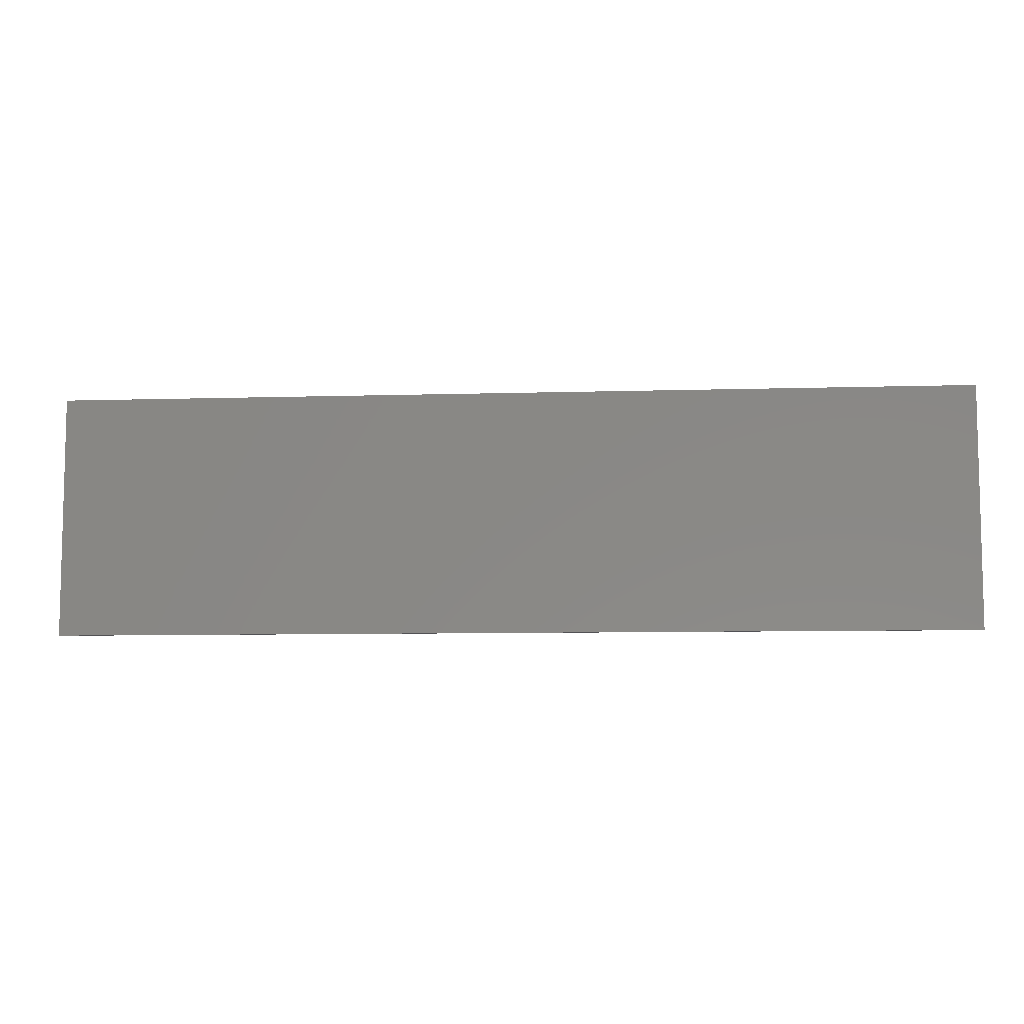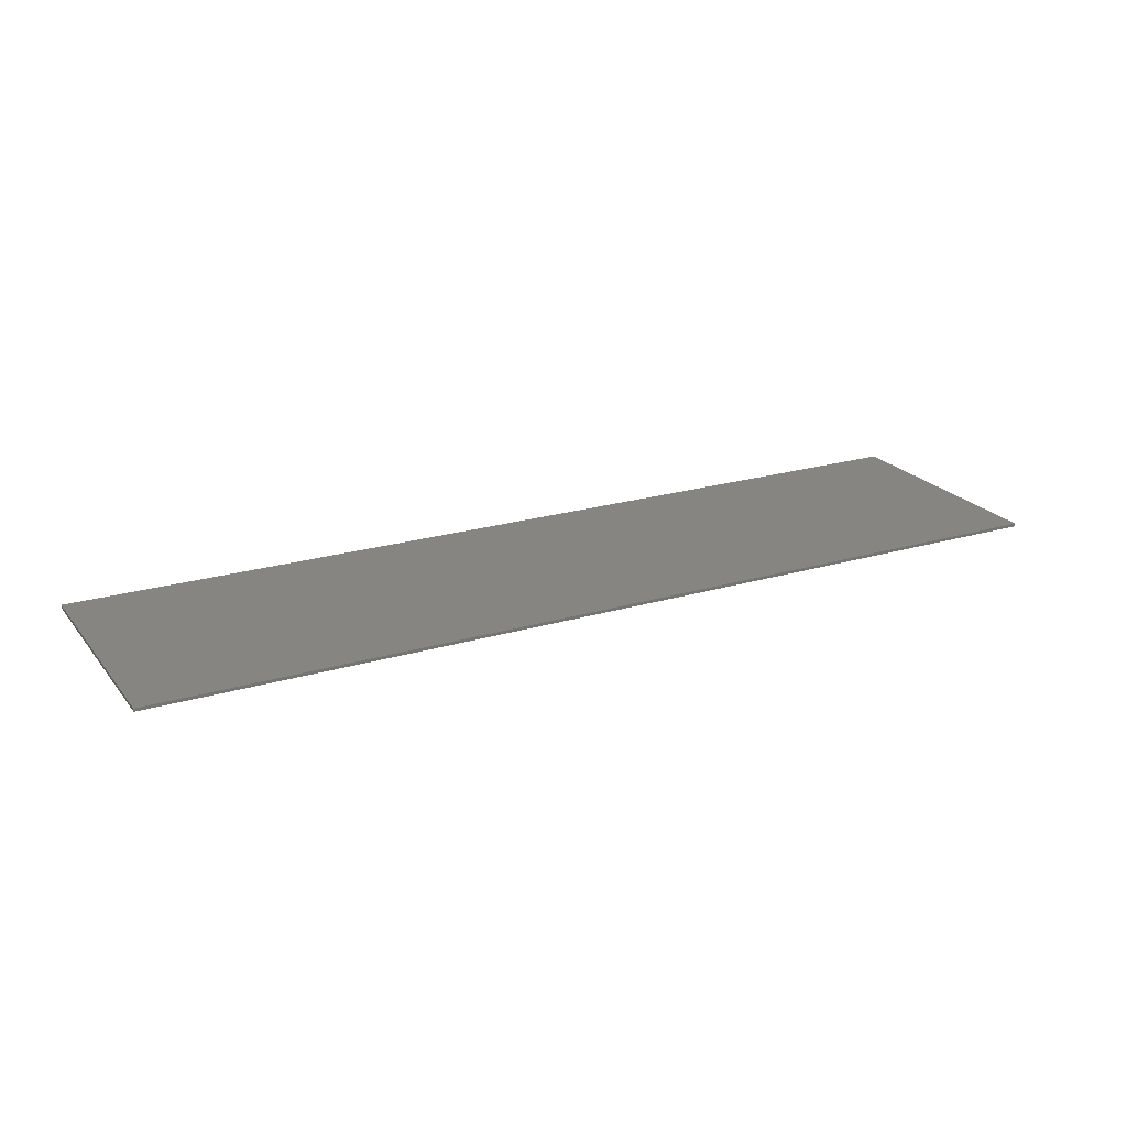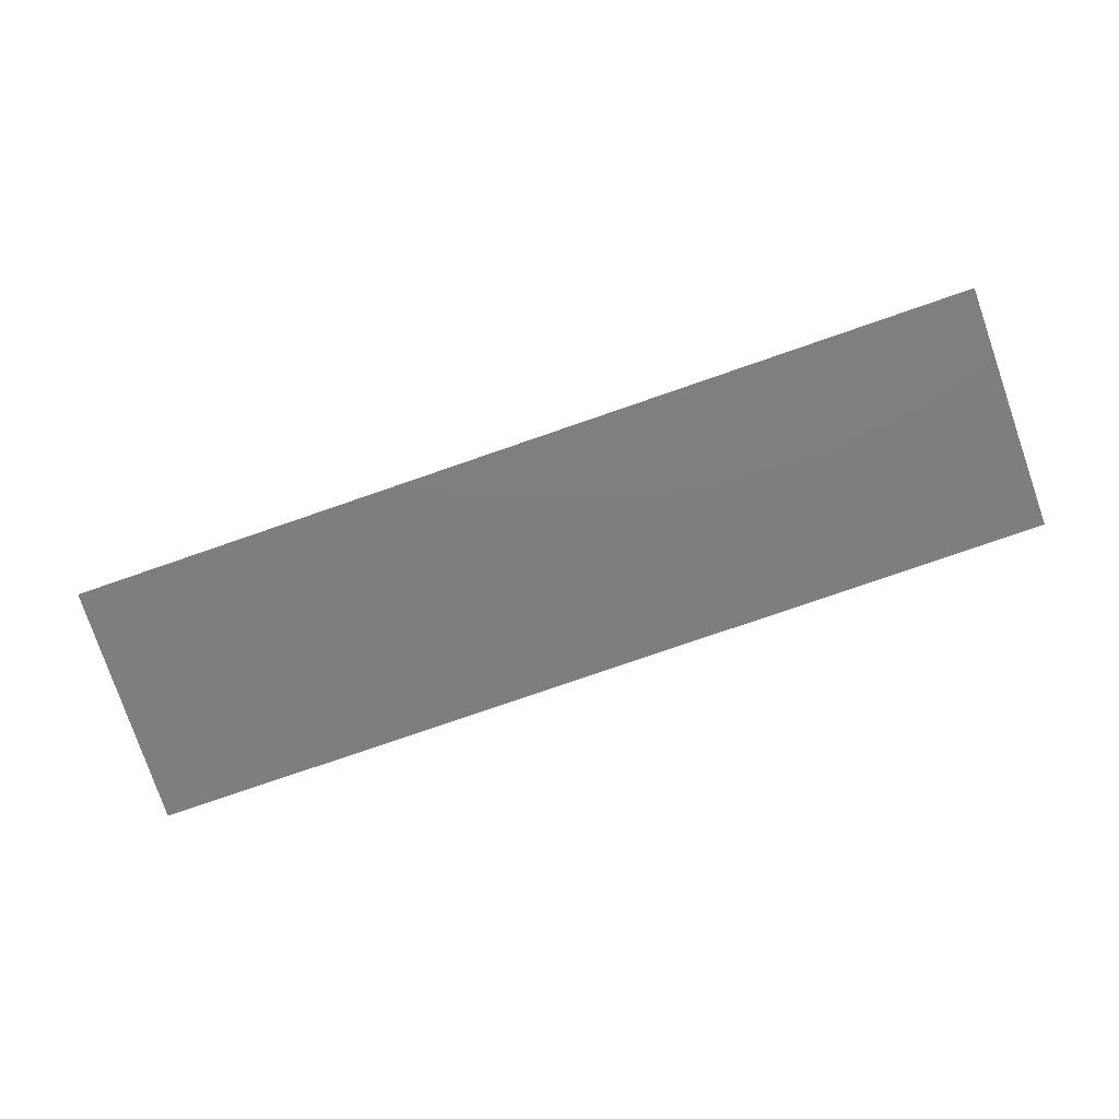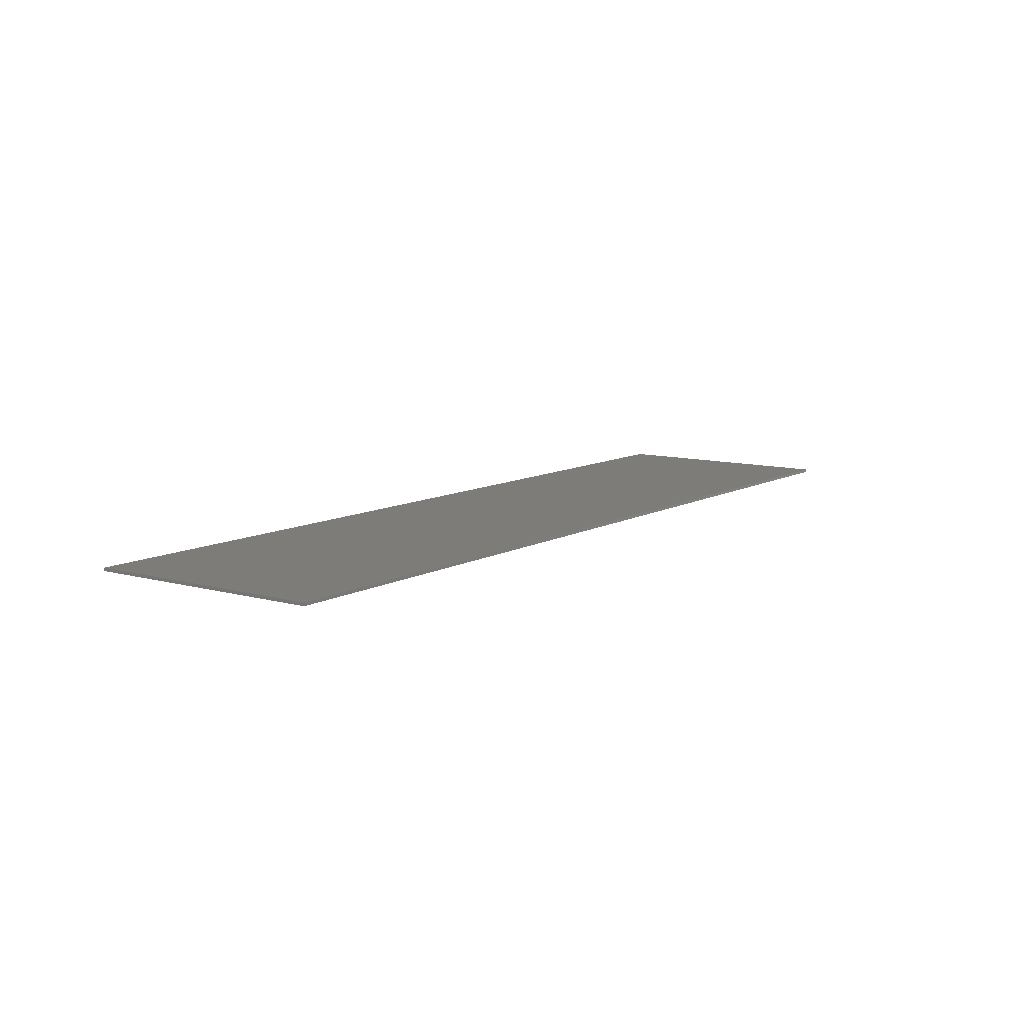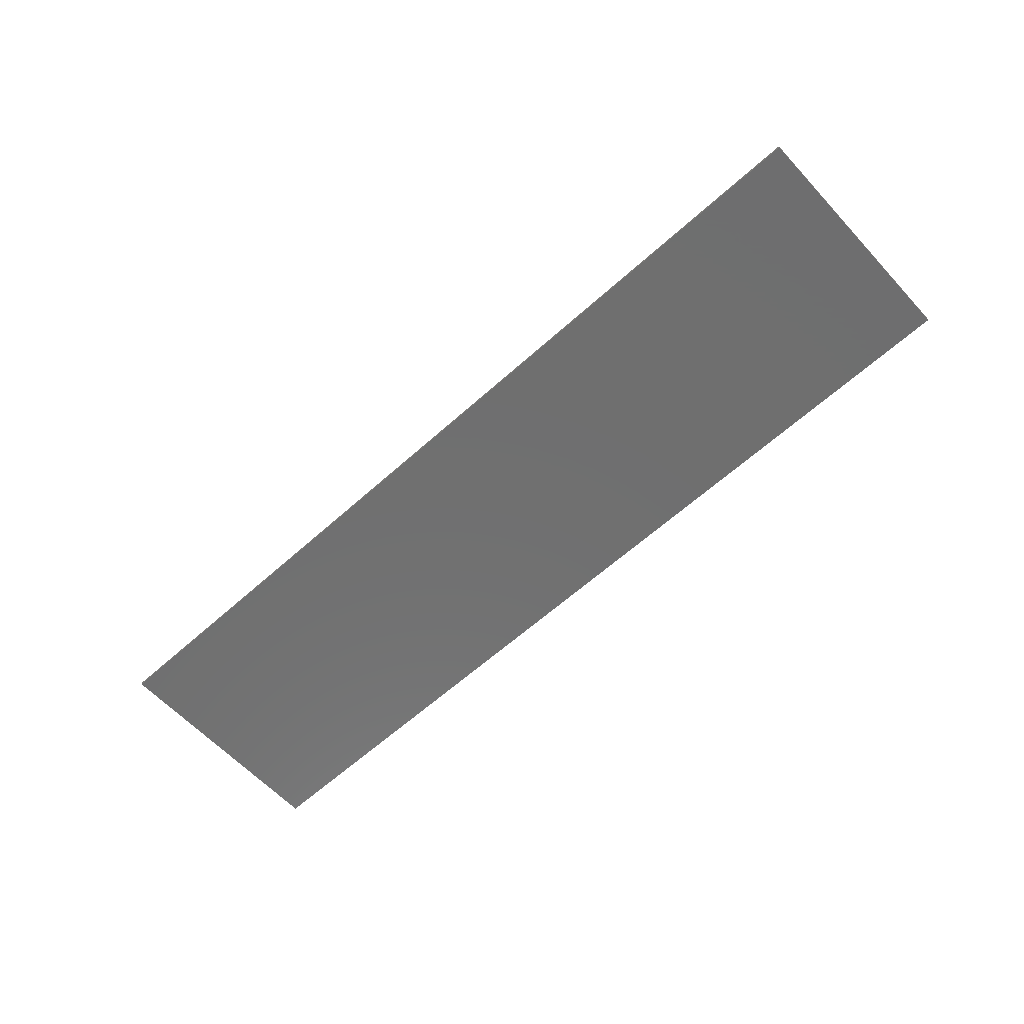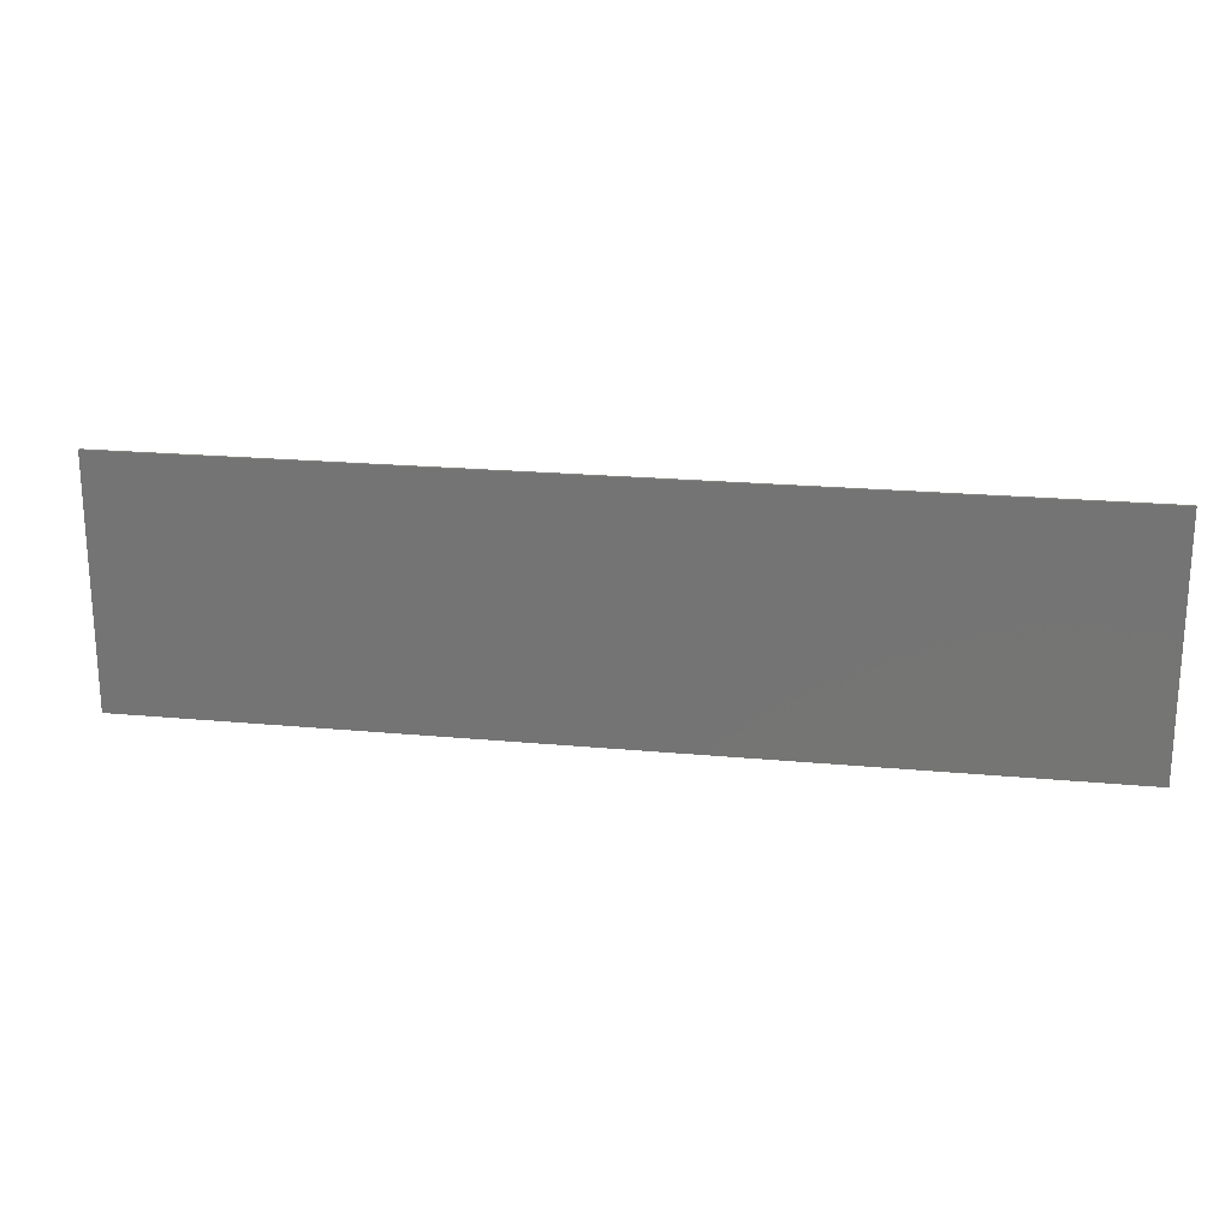
<metadata>
{"format":"stl","ext":"stl","renderer":"f3d","projection":"perspective","resolution":1024,"background":"white","views":[{"elev":-7.9,"azim":4.9,"up":"+Z"},{"elev":22.0,"azim":152.4,"up":"+Y"},{"elev":-78.3,"azim":-161.0,"up":"+Y"},{"elev":9.8,"azim":-54.3,"up":"+Y"},{"elev":-61.2,"azim":-137.4,"up":"+Y"},{"elev":21.0,"azim":9.6,"up":"+Z"}]}
</metadata>
<code>
# stl→obj: 137 verts, 242 faces
v -12.4 -0.1 -3.8
v 0 -0.1 -3.8
v 0 -0.1 -2.8
v -12.4 -0.1 -2.8
v 11.2 -0.1 -3.8
v 11.2 -0.1 -2.8
v 12.5 -0.1 2.2
v 12.8 -0.1 3.6
v 9.6 -0.1 3.6
v 10.7 -0.1 2.2
v 8.6 -0.1 -2.4
v 10.5 -0.1 1.2
v 10.1 -0.1 -1
v 10.3 -0.1 -0.1
v 12.1 -0.1 -0.1
v 12.3 -0.1 1.2
v 11.6 -0.1 -2.4
v 11.9 -0.1 -1
v 2.2 -0.1 -2.4
v 3.4 -0.1 3.6
v 2.2 -0.1 3.6
v 1 -0.1 -2.4
v 0.6 -0.1 -2.4
v 0.9 -0.1 -1.1
v -0.6 -0.1 -1.1
v -2 -0.1 -2.4
v 0.2 -0.1 3.6
v -1 -0.1 3.6
v -12.1 -0.1 -2.4
v -10.9 -0.1 -2.4
v -10.4 -0.1 -0.2
v -11 -0.1 3.6
v -10.1 -0.1 1.3
v -9.9 -0.1 2.3
v -5 -0.1 3.6
v -5 -0.1 2.3
v -4.3 -0.1 2.3
v -3.6 -0.1 3.6
v -3.6 -0.1 2
v -2.6 -0.1 2.9
v -3.3 -0.1 1.3
v -2 -0.1 1.8
v -3.3 -0.1 0.6
v -2 -0.1 0.6
v -3.6 -0.1 0
v -2.4 -0.1 -0.5
v -4 -0.1 -0.5
v -3.1 -0.1 -1.4
v -4.4 -0.1 -0.8
v -3.9 -0.1 -2
v -5 -0.1 -1
v -5 -0.1 -2.4
v -5.612 -0.1 -0.878
v -6.3 -0.1 -2.3
v -6.131 -0.1 -0.5312
v -7.3 -0.1 -1.6
v -6.478 -0.1 -0.0124
v -7.772 -0.1 -0.548
v -6.5 -0.1 0.6
v -7.8 -0.1 0.6
v -6.3 -0.1 1.2
v -7.5 -0.1 1.6
v -6 -0.1 1.7
v -6.9 -0.1 2.6
v -5.5 -0.1 2.1
v -6.1 -0.1 3.2
v -9.3 -0.1 2.3
v -9.2 -0.1 3.6
v -9.1 -0.1 2.2
v -8.3 -0.1 3.5
v -8.9 -0.1 2
v -7.7 -0.1 2.8
v -8.9 -0.1 1.8
v -7.6 -0.1 1.8
v -7.8 -0.1 1.2
v -9.1 -0.1 1.5
v -9.4 -0.1 1.3
v -8.3 -0.1 0.4
v -9.5 -0.1 1.3
v -8.9 -0.1 0
v -9.8 -0.1 1.3
v -9.6 -0.1 -0.2
v 7.6 -0.1 1.6
v 9 -0.1 1.6
v 8.8 -0.1 2.4
v 7.5 -0.1 1.9
v 8.2 -0.1 3.1
v 7.2 -0.1 2.2
v 7.4 -0.1 3.5
v 6.5 -0.1 2.3
v 6.4 -0.1 3.6
v 6.2 -0.1 2.3
v 5.6 -0.1 3.5
v 5.9 -0.1 2.2
v 5 -0.1 3.2
v 5.5 -0.1 2
v 4.3 -0.1 2.6
v 5.2 -0.1 1.8
v 3.8 -0.1 1.9
v 4.8 -0.1 1.3
v 3.4 -0.1 1.1
v 4.6 -0.1 0.9
v 3.2 -0.1 0.3
v 4.4 -0.1 0.4
v 3.2 -0.1 -0.3
v 4.4 -0.1 -0.1
v 3.4 -0.1 -1.1
v 4.6 -0.1 -0.5
v 4 -0.1 -1.9
v 4.9 -0.1 -0.8
v 4.6 -0.1 -2.3
v 5.3 -0.1 -1
v 5.5 -0.1 -2.4
v 5.8 -0.1 -1.1
v 6.5 -0.1 -2.3
v 6.2 -0.1 -1.1
v 7.4 -0.1 -1.9
v 6.6 -0.1 -1
v 7.8 -0.1 -1.6
v 6.8 -0.1 -0.9
v 8.2 -0.1 -1.2
v 7.1 -0.1 -0.7
v 8.6 -0.1 -0.5
v 7.2 -0.1 -0.5
v -5.612 -0.1 -0.8782
v -6.478 -0.1 -0.0123
v -6.131 -0.1 -0.5314
v -12.4 -0.1 3.6
v 12.8 -0.1 -3.8
v -15.2 -0.1 4
v -15.2 -0.1 -4
v 15.2 -0.1 -4
v 15.2 -0.1 4
v 15.2 0 4
v 15.2 0 -4
v -15.2 0 -4
v -15.2 0 4
f 1 2 3
f 3 4 1
f 5 6 3
f 3 2 5
f 7 8 9
f 9 10 7
f 11 12 10
f 10 9 11
f 11 13 14
f 14 12 11
f 15 16 12
f 12 14 15
f 17 18 13
f 13 11 17
f 19 20 21
f 21 22 19
f 23 24 25
f 25 26 23
f 27 28 26
f 26 25 27
f 29 30 31
f 31 32 29
f 33 34 32
f 33 32 31
f 35 36 37
f 37 38 35
f 39 40 38
f 38 37 39
f 39 41 42
f 42 40 39
f 41 43 44
f 44 42 41
f 43 45 46
f 46 44 43
f 45 47 48
f 48 46 45
f 47 49 50
f 50 48 47
f 49 51 52
f 52 50 49
f 51 53 54
f 54 52 51
f 53 55 56
f 56 54 53
f 55 57 58
f 58 56 55
f 57 59 60
f 60 58 57
f 59 61 62
f 62 60 59
f 61 63 64
f 64 62 61
f 63 65 66
f 66 64 63
f 36 35 66
f 66 65 36
f 67 68 32
f 32 34 67
f 69 70 68
f 68 67 69
f 71 72 70
f 70 69 71
f 73 74 72
f 72 71 73
f 75 74 73
f 73 76 75
f 76 77 78
f 78 75 76
f 79 80 78
f 78 77 79
f 79 81 82
f 82 80 79
f 33 31 82
f 82 81 33
f 83 84 85
f 85 86 83
f 87 88 86
f 86 85 87
f 89 90 88
f 88 87 89
f 89 91 92
f 92 90 89
f 91 93 94
f 94 92 91
f 93 95 96
f 96 94 93
f 95 97 98
f 98 96 95
f 97 99 100
f 100 98 97
f 99 101 102
f 102 100 99
f 101 103 104
f 104 102 101
f 103 105 106
f 106 104 103
f 105 107 108
f 108 106 105
f 109 110 108
f 108 107 109
f 109 111 112
f 112 110 109
f 113 114 112
f 112 111 113
f 113 115 116
f 116 114 113
f 117 118 116
f 116 115 117
f 119 120 118
f 118 117 119
f 119 121 122
f 122 120 119
f 123 124 122
f 122 121 123
f 12 16 7
f 7 10 12
f 18 15 14
f 14 13 18
f 83 124 123
f 123 84 83
f 11 9 84
f 84 123 11
f 24 21 27
f 27 25 24
f 21 24 23
f 23 22 21
f 93 91 20
f 93 20 95
f 20 97 95
f 99 97 20
f 99 20 101
f 101 20 103
f 19 105 103
f 19 103 20
f 19 107 105
f 109 107 19
f 19 111 109
f 113 111 19
f 11 115 113
f 11 117 115
f 11 119 117
f 121 119 11
f 11 123 121
f 9 91 89
f 87 9 89
f 87 85 9
f 9 85 84
f 94 112 114
f 114 92 94
f 94 96 110
f 110 112 94
f 98 108 110
f 110 96 98
f 98 100 102
f 102 108 98
f 102 104 106
f 106 108 102
f 116 90 92
f 92 114 116
f 116 118 88
f 88 90 116
f 83 86 124
f 124 86 88
f 122 124 88
f 88 120 122
f 118 120 88
f 40 28 38
f 42 28 40
f 44 28 42
f 26 28 44
f 26 44 46
f 46 48 26
f 26 48 50
f 50 52 26
f 54 30 52
f 54 56 30
f 30 56 58
f 80 82 58
f 82 31 30
f 58 82 30
f 58 78 80
f 58 60 78
f 60 75 78
f 60 62 75
f 75 62 74
f 62 64 74
f 64 72 74
f 66 72 64
f 66 70 72
f 66 35 70
f 70 35 68
f 36 125 51
f 51 37 36
f 49 39 37
f 37 51 49
f 49 47 41
f 41 39 49
f 45 43 41
f 41 47 45
f 36 65 63
f 63 125 36
f 63 61 59
f 59 125 63
f 125 59 126
f 126 127 125
f 81 67 34
f 34 33 81
f 71 69 67
f 67 81 71
f 73 71 81
f 81 76 73
f 79 77 76
f 81 79 76
f 4 6 17
f 17 29 4
f 4 29 32
f 32 128 4
f 7 129 8
f 7 16 129
f 16 15 129
f 129 15 18
f 18 17 129
f 129 17 6
f 6 5 129
f 130 131 1
f 1 128 130
f 8 129 132
f 132 133 8
f 131 132 129
f 129 1 131
f 133 130 128
f 128 8 133
f 134 135 136
f 136 137 134
f 133 132 135
f 135 134 133
f 137 136 131
f 131 130 137
f 135 132 131
f 131 136 135
f 137 130 133
f 133 134 137

</code>
